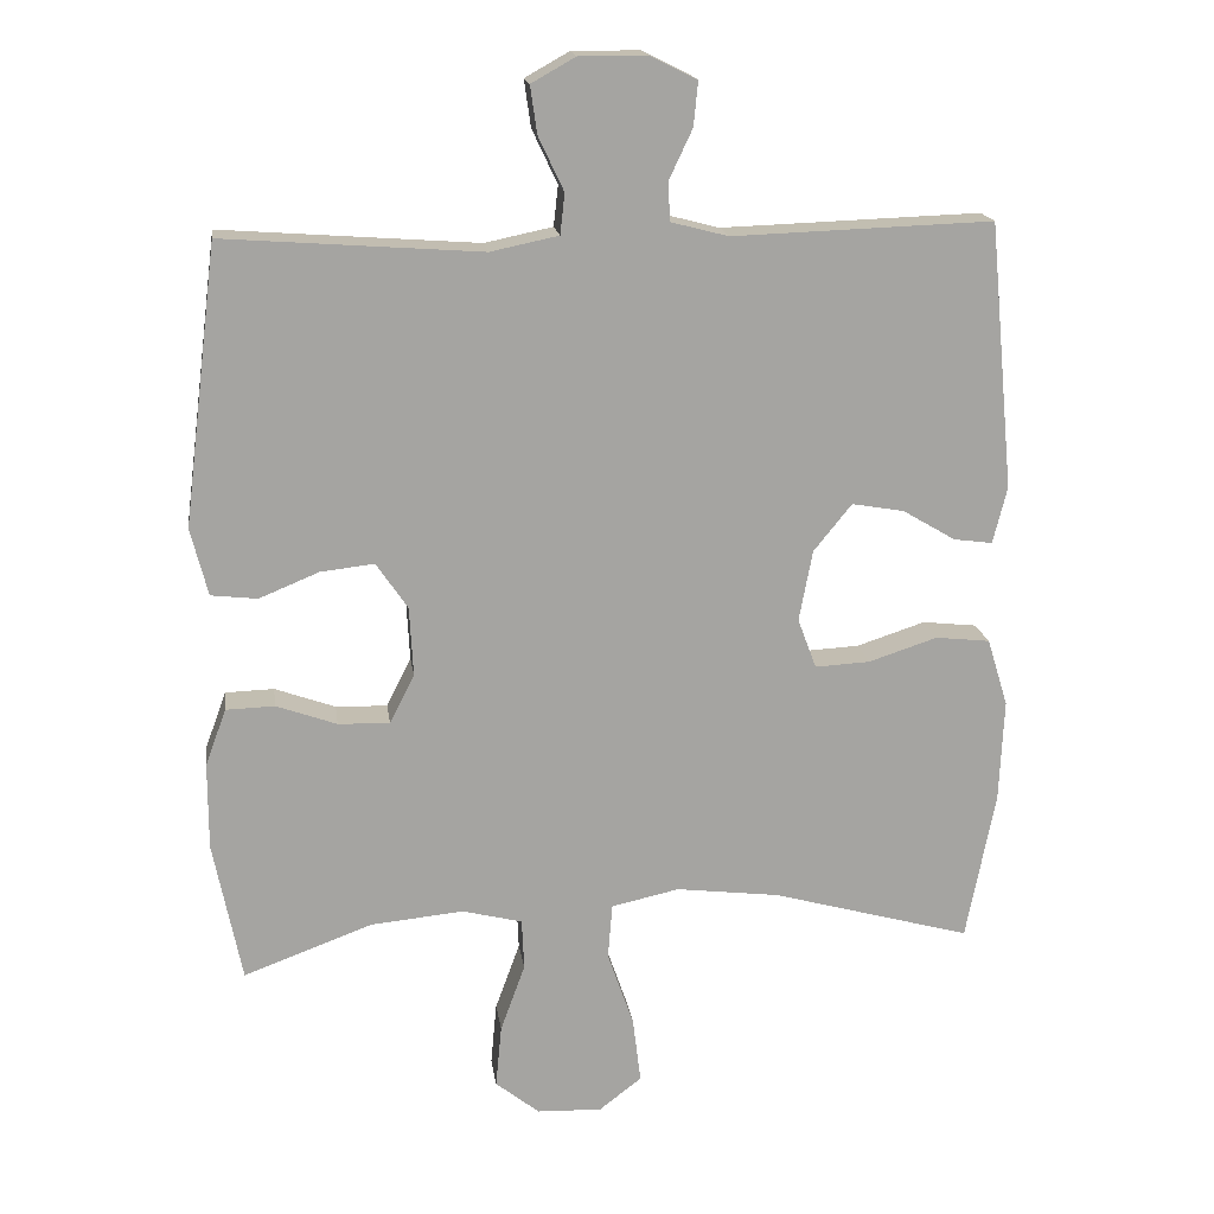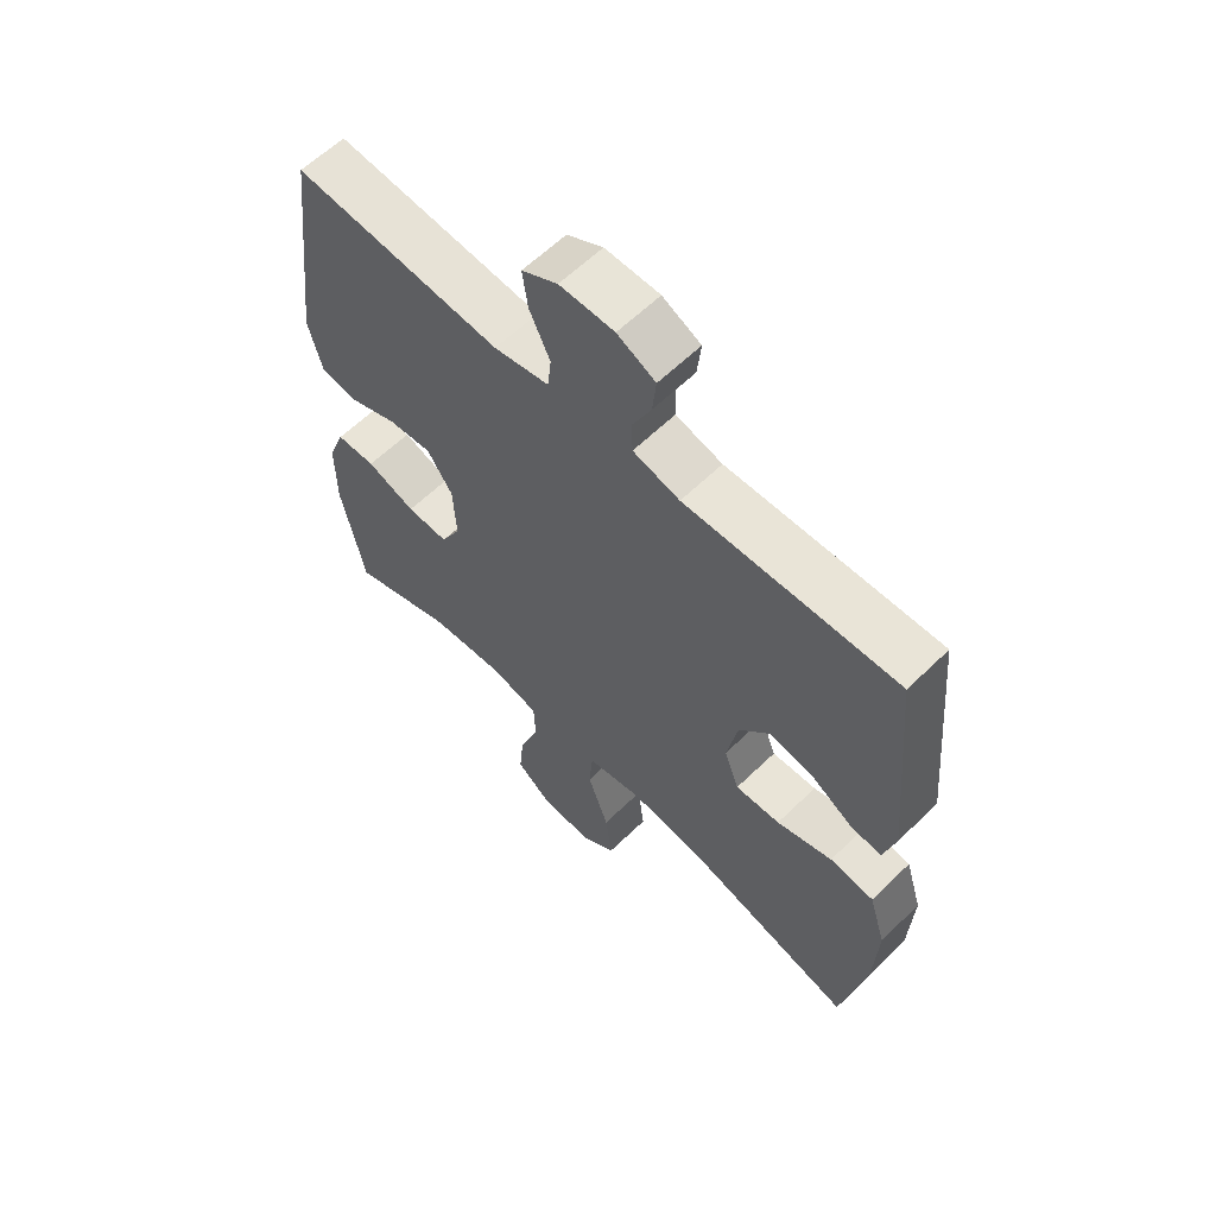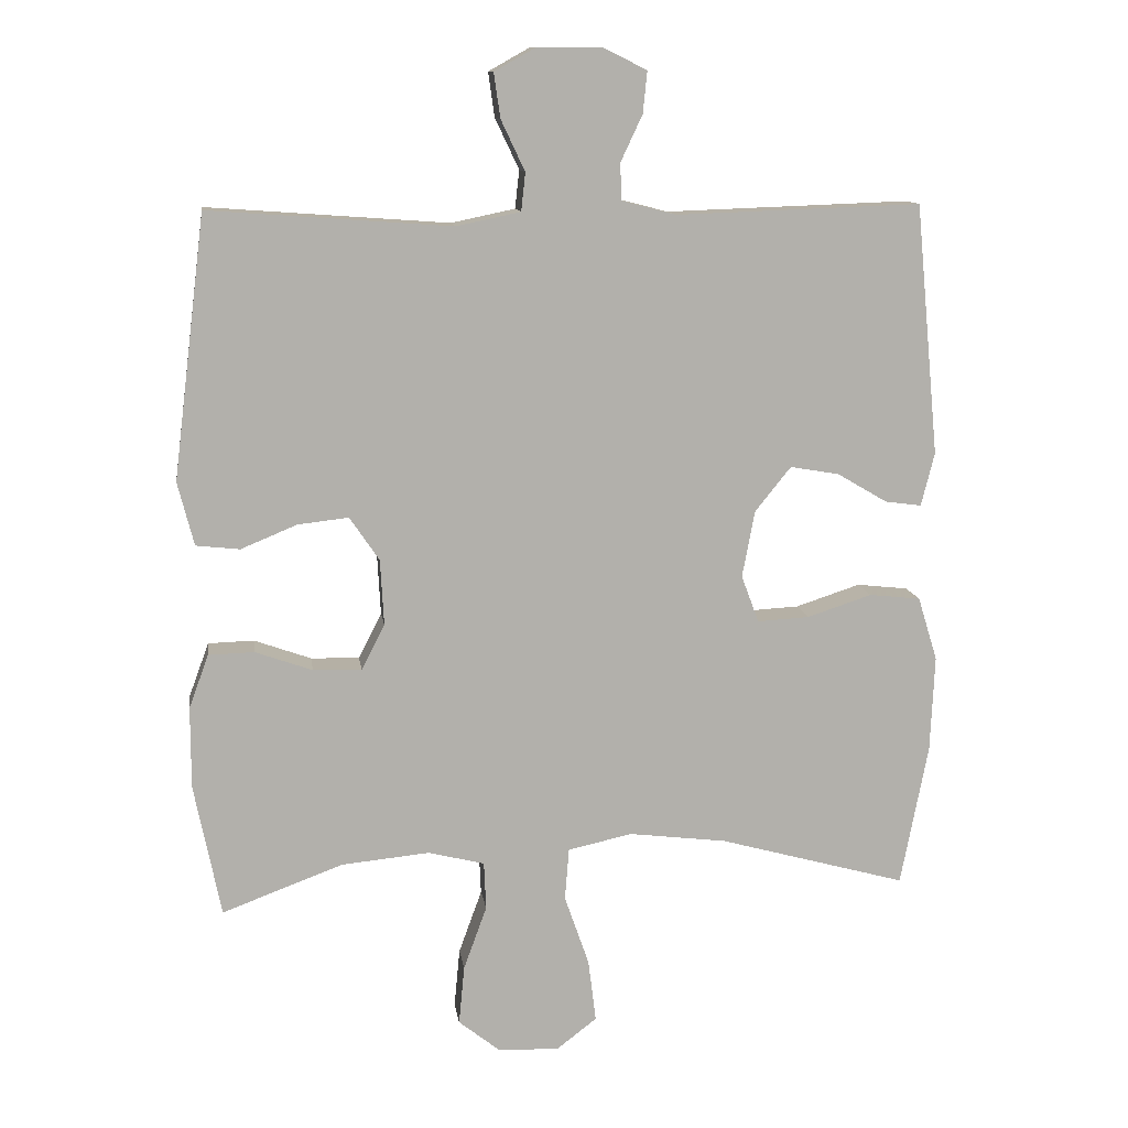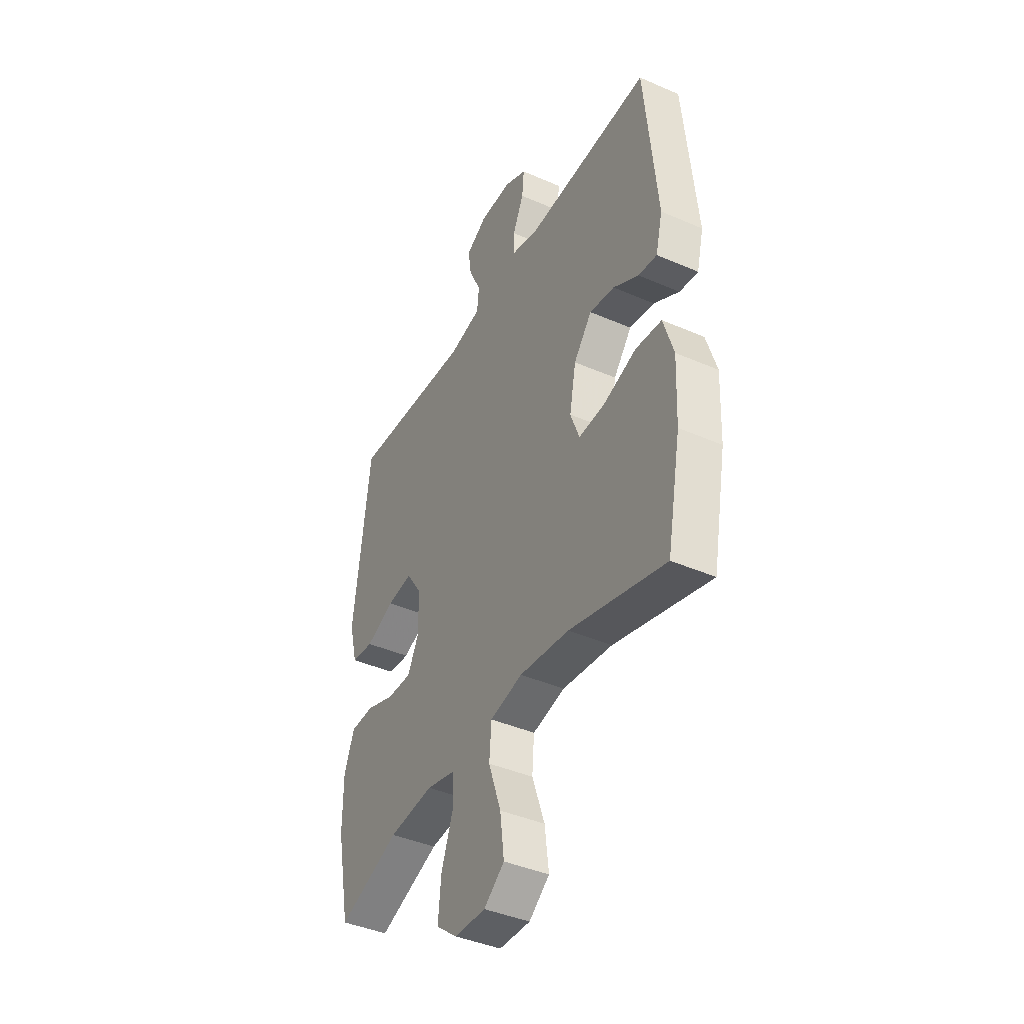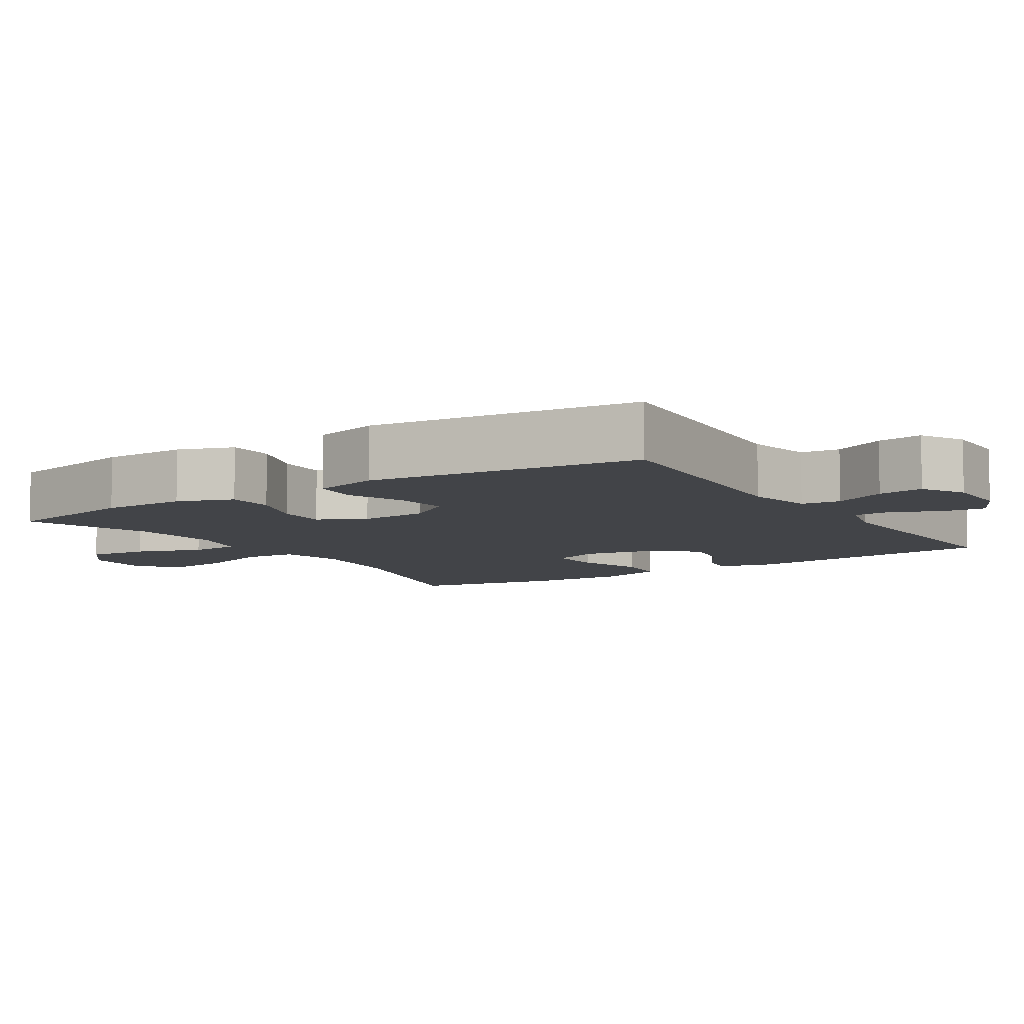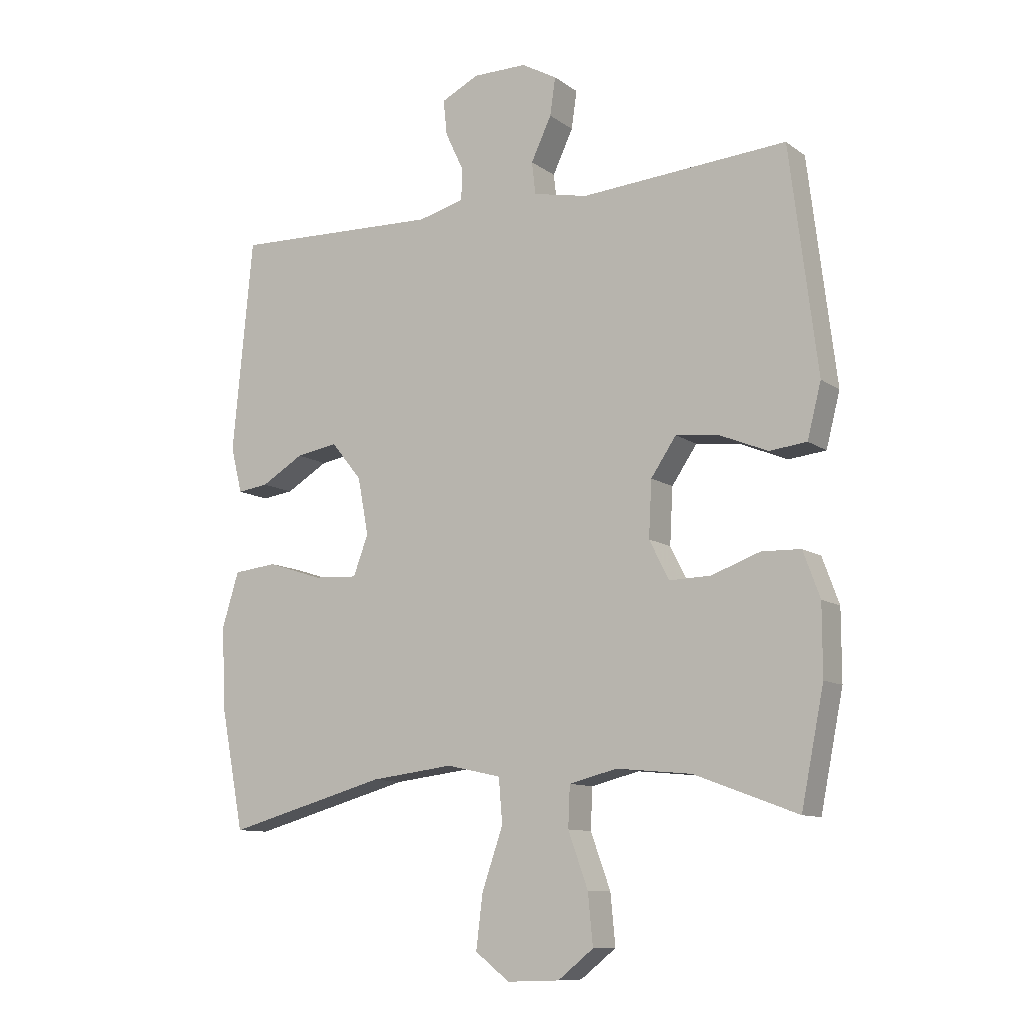
<metadata>
{"format":"obj","ext":"obj","renderer":"f3d","projection":"perspective","resolution":1024,"background":"white","views":[{"elev":17.2,"azim":-7.9,"up":"+Z"},{"elev":61.3,"azim":45.4,"up":"+Z"},{"elev":11.8,"azim":-8.0,"up":"+Z"},{"elev":-41.5,"azim":62.2,"up":"+Z"},{"elev":-8.0,"azim":-57.1,"up":"+Y"},{"elev":-10.5,"azim":-149.0,"up":"+Z"}]}
</metadata>
<code>
v -0.5 0.07 0.5
v -0.156 0.07 0.475
v -0.065 0.07 0.494
v -0.059 0.07 0.548
v -0.093 0.07 0.62
v -0.102 0.07 0.683
v -0.043 0.07 0.716
v 0.047 0.07 0.716
v 0.11 0.07 0.685
v 0.104 0.07 0.626
v 0.073 0.07 0.56
v 0.075 0.07 0.508
v 0.152 0.07 0.488
v 0.5 0.07 0.5
v 0.534 0.07 0.144
v 0.515 0.07 0.068
v 0.463 0.07 0.075
v 0.392 0.07 0.117
v 0.322 0.07 0.129
v 0.271 0.07 0.066
v 0.253 0.07 -0.029
v 0.278 0.07 -0.096
v 0.352 0.07 -0.092
v 0.444 0.07 -0.062
v 0.517 0.07 -0.07
v 0.545 0.07 -0.161
v 0.539 0.07 -0.298
v 0.5 0.07 -0.5
v 0.232 0.07 -0.426
v 0.093 0.07 -0.409
v 0.002 0.07 -0.429
v -0.004 0.07 -0.503
v 0.031 0.07 -0.604
v 0.042 0.07 -0.693
v -0.015 0.07 -0.737
v -0.102 0.07 -0.734
v -0.161 0.07 -0.687
v -0.153 0.07 -0.603
v -0.12 0.07 -0.512
v -0.123 0.07 -0.444
v -0.203 0.07 -0.424
v -0.328 0.07 -0.436
v -0.5 0.07 -0.5
v -0.538 0.07 -0.311
v -0.538 0.07 -0.195
v -0.51 0.07 -0.119
v -0.445 0.07 -0.117
v -0.364 0.07 -0.146
v -0.295 0.07 -0.148
v -0.262 0.07 -0.083
v -0.267 0.07 0.01
v -0.309 0.07 0.072
v -0.381 0.07 0.064
v -0.461 0.07 0.031
v -0.523 0.07 0.038
v -0.546 0.07 0.128
v -0.5 0 0.5
v -0.156 0 0.475
v -0.065 0 0.494
v -0.059 0 0.548
v -0.093 0 0.62
v -0.102 0 0.683
v -0.043 0 0.716
v 0.047 0 0.716
v 0.11 0 0.685
v 0.104 0 0.626
v 0.073 0 0.56
v 0.075 0 0.508
v 0.152 0 0.488
v 0.5 0 0.5
v 0.534 0 0.144
v 0.515 0 0.068
v 0.463 0 0.075
v 0.392 0 0.117
v 0.322 0 0.129
v 0.271 0 0.066
v 0.253 0 -0.029
v 0.278 0 -0.096
v 0.352 0 -0.092
v 0.444 0 -0.062
v 0.517 0 -0.07
v 0.545 0 -0.161
v 0.539 0 -0.298
v 0.5 0 -0.5
v 0.232 0 -0.426
v 0.093 0 -0.409
v 0.002 0 -0.429
v -0.004 0 -0.503
v 0.031 0 -0.604
v 0.042 0 -0.693
v -0.015 0 -0.737
v -0.102 0 -0.734
v -0.161 0 -0.687
v -0.153 0 -0.603
v -0.12 0 -0.512
v -0.123 0 -0.444
v -0.203 0 -0.424
v -0.328 0 -0.436
v -0.5 0 -0.5
v -0.538 0 -0.311
v -0.538 0 -0.195
v -0.51 0 -0.119
v -0.445 0 -0.117
v -0.364 0 -0.146
v -0.295 0 -0.148
v -0.262 0 -0.083
v -0.267 0 0.01
v -0.309 0 0.072
v -0.381 0 0.064
v -0.461 0 0.031
v -0.523 0 0.038
v -0.546 0 0.128
f 53 54 55 56
f 52 53 56 1
f 51 52 1 2
f 50 51 2 3
f 45 46 47 48
f 45 48 49
f 42 43 44 45
f 41 42 45 49
f 40 41 49 50
f 36 37 38 39
f 36 39 40
f 35 36 40
f 32 33 34 35
f 32 35 40
f 31 32 40 50
f 26 27 28 29
f 26 29 30
f 23 24 25 26
f 22 23 26 30
f 21 22 30 31
f 15 16 17 18
f 13 14 15 18
f 12 13 18 19
f 8 9 10 11
f 8 11 12
f 7 8 12
f 4 5 6 7
f 4 7 12
f 3 4 12 19
f 20 21 31 50
f 3 19 20 50
f 112 111 110 109
f 57 112 109 108
f 58 57 108 107
f 59 58 107 106
f 104 103 102 101
f 105 104 101
f 101 100 99 98
f 105 101 98 97
f 106 105 97 96
f 95 94 93 92
f 96 95 92
f 96 92 91
f 91 90 89 88
f 96 91 88
f 106 96 88 87
f 85 84 83 82
f 86 85 82
f 82 81 80 79
f 86 82 79 78
f 87 86 78 77
f 74 73 72 71
f 74 71 70 69
f 75 74 69 68
f 67 66 65 64
f 68 67 64
f 68 64 63
f 63 62 61 60
f 68 63 60
f 75 68 60 59
f 106 87 77 76
f 106 76 75 59
f 1 57 58 2
f 2 58 59 3
f 3 59 60 4
f 4 60 61 5
f 5 61 62 6
f 6 62 63 7
f 7 63 64 8
f 8 64 65 9
f 9 65 66 10
f 10 66 67 11
f 11 67 68 12
f 12 68 69 13
f 13 69 70 14
f 14 70 71 15
f 15 71 72 16
f 16 72 73 17
f 17 73 74 18
f 18 74 75 19
f 19 75 76 20
f 20 76 77 21
f 21 77 78 22
f 22 78 79 23
f 23 79 80 24
f 24 80 81 25
f 25 81 82 26
f 26 82 83 27
f 27 83 84 28
f 28 84 85 29
f 29 85 86 30
f 30 86 87 31
f 31 87 88 32
f 32 88 89 33
f 33 89 90 34
f 34 90 91 35
f 35 91 92 36
f 36 92 93 37
f 37 93 94 38
f 38 94 95 39
f 39 95 96 40
f 40 96 97 41
f 41 97 98 42
f 42 98 99 43
f 43 99 100 44
f 44 100 101 45
f 45 101 102 46
f 46 102 103 47
f 47 103 104 48
f 48 104 105 49
f 49 105 106 50
f 50 106 107 51
f 51 107 108 52
f 52 108 109 53
f 53 109 110 54
f 54 110 111 55
f 55 111 112 56
f 56 112 57 1

</code>
